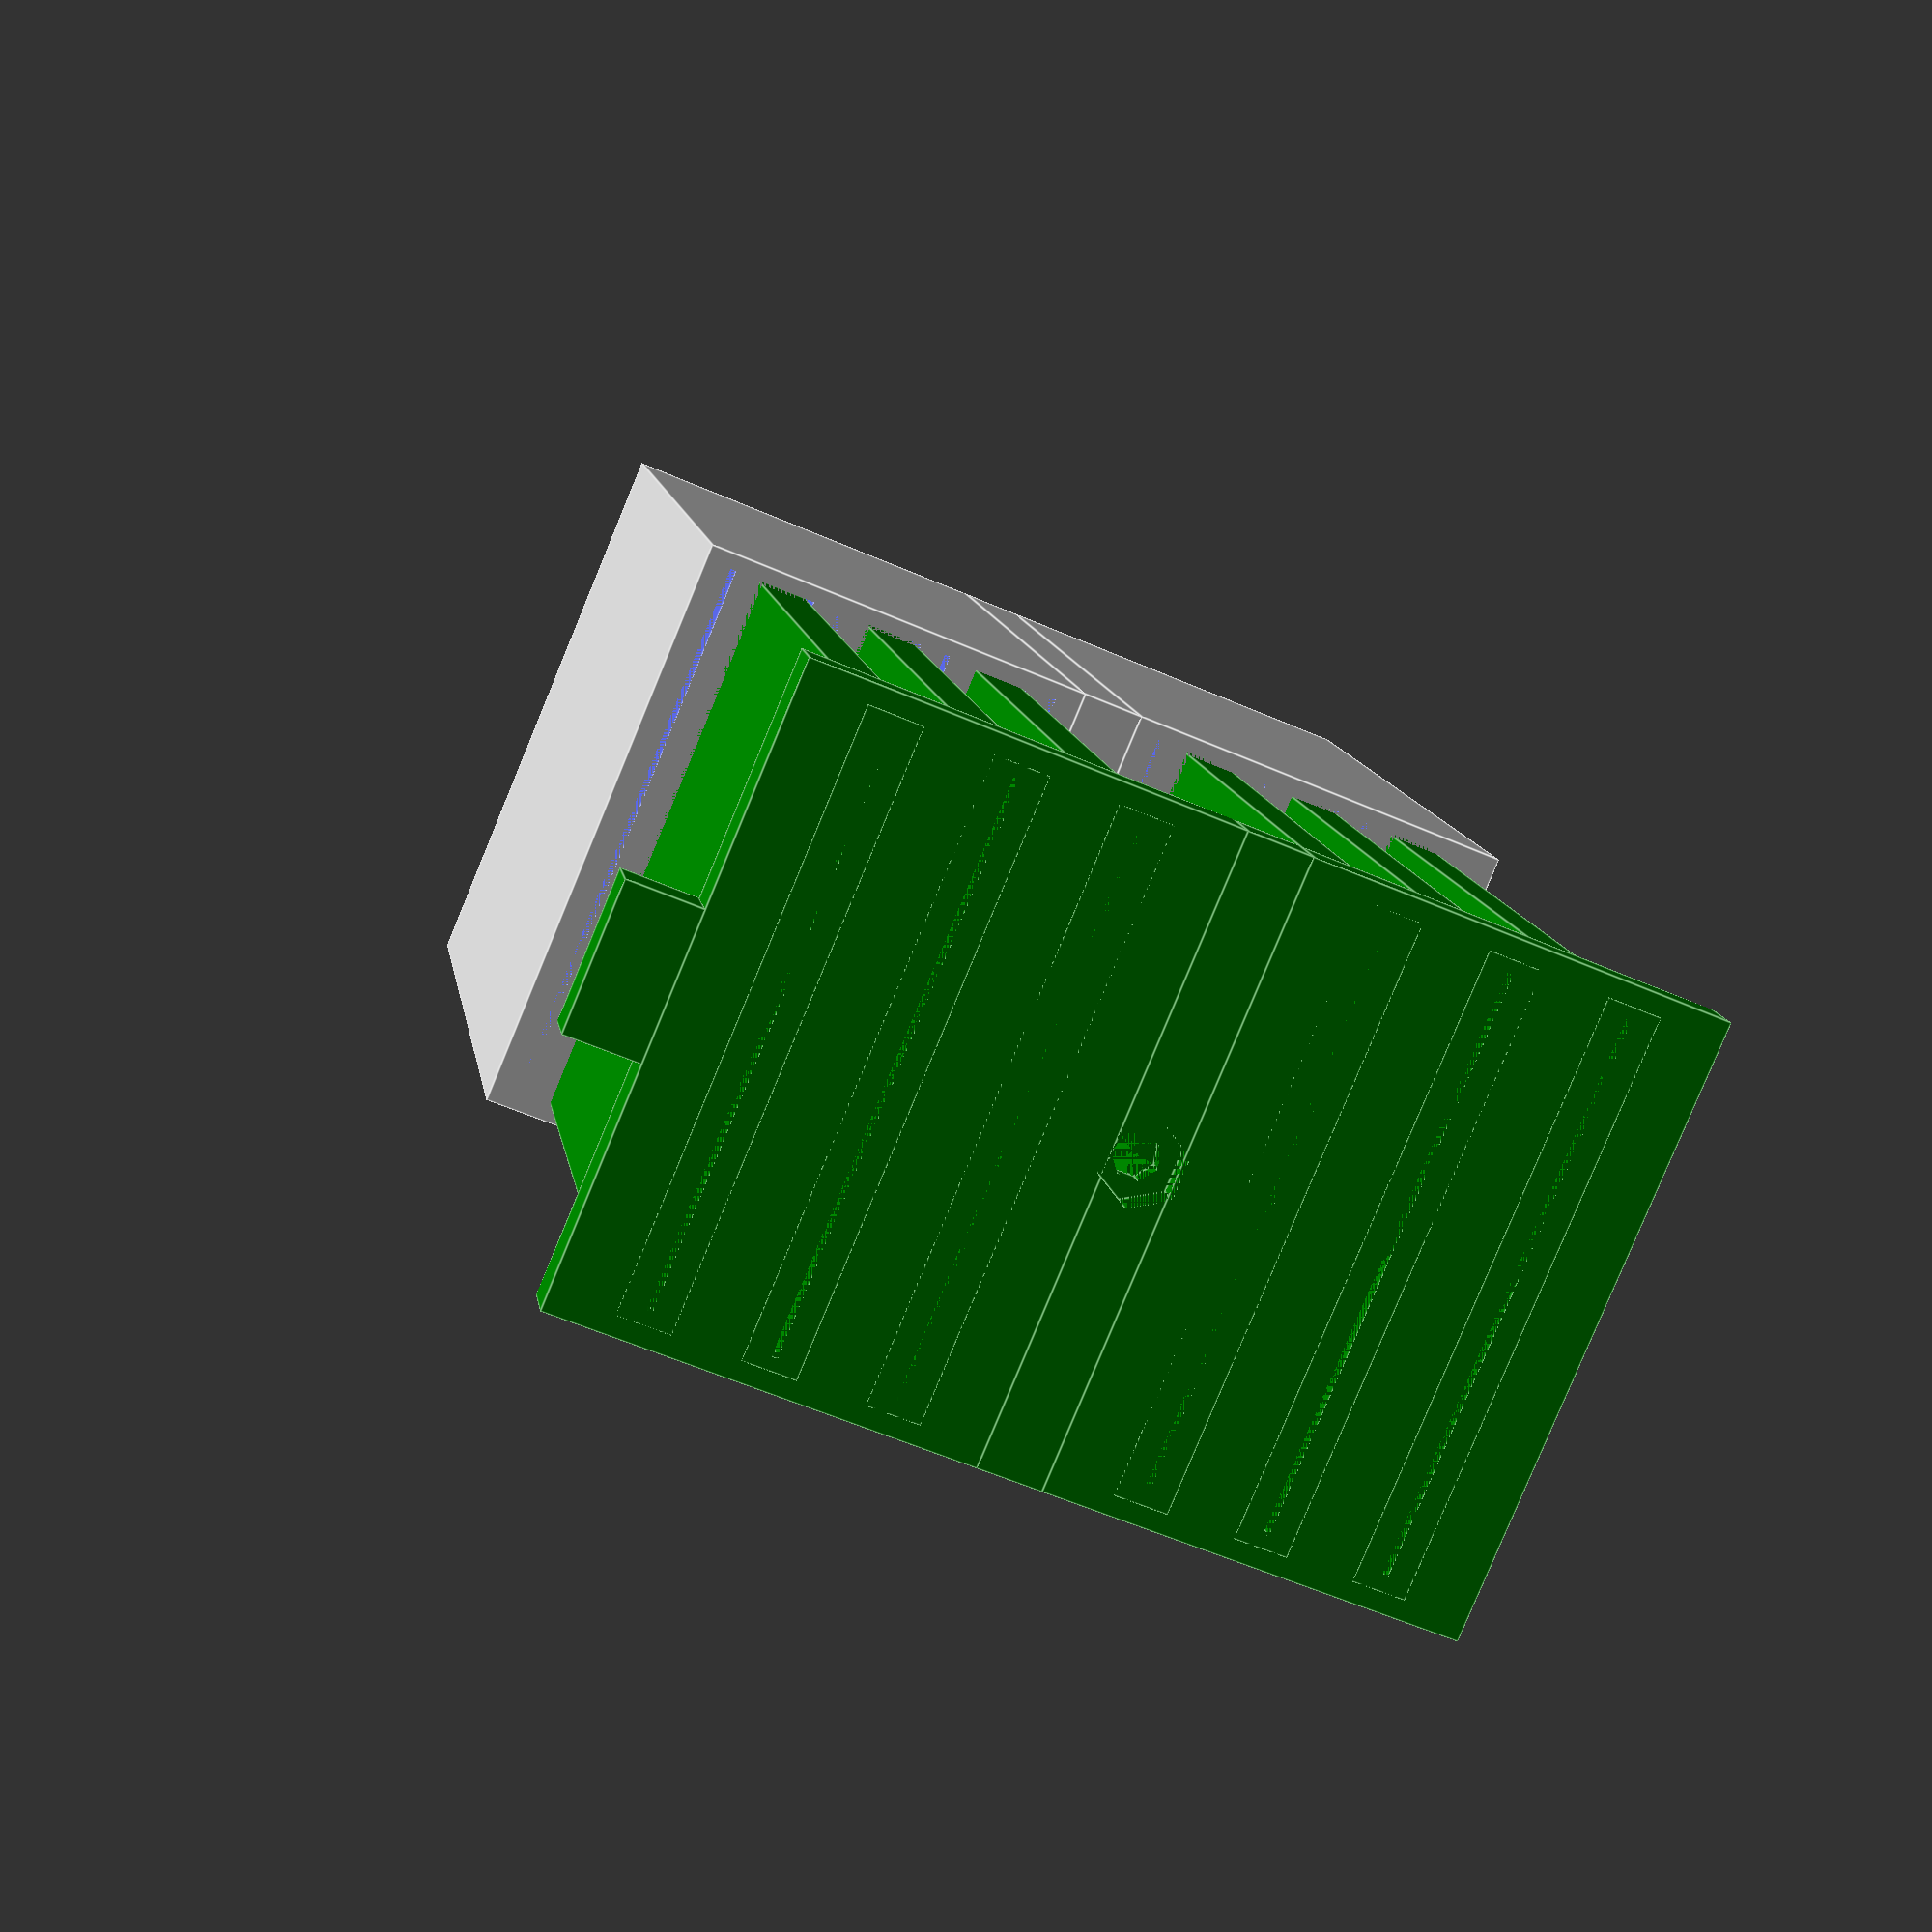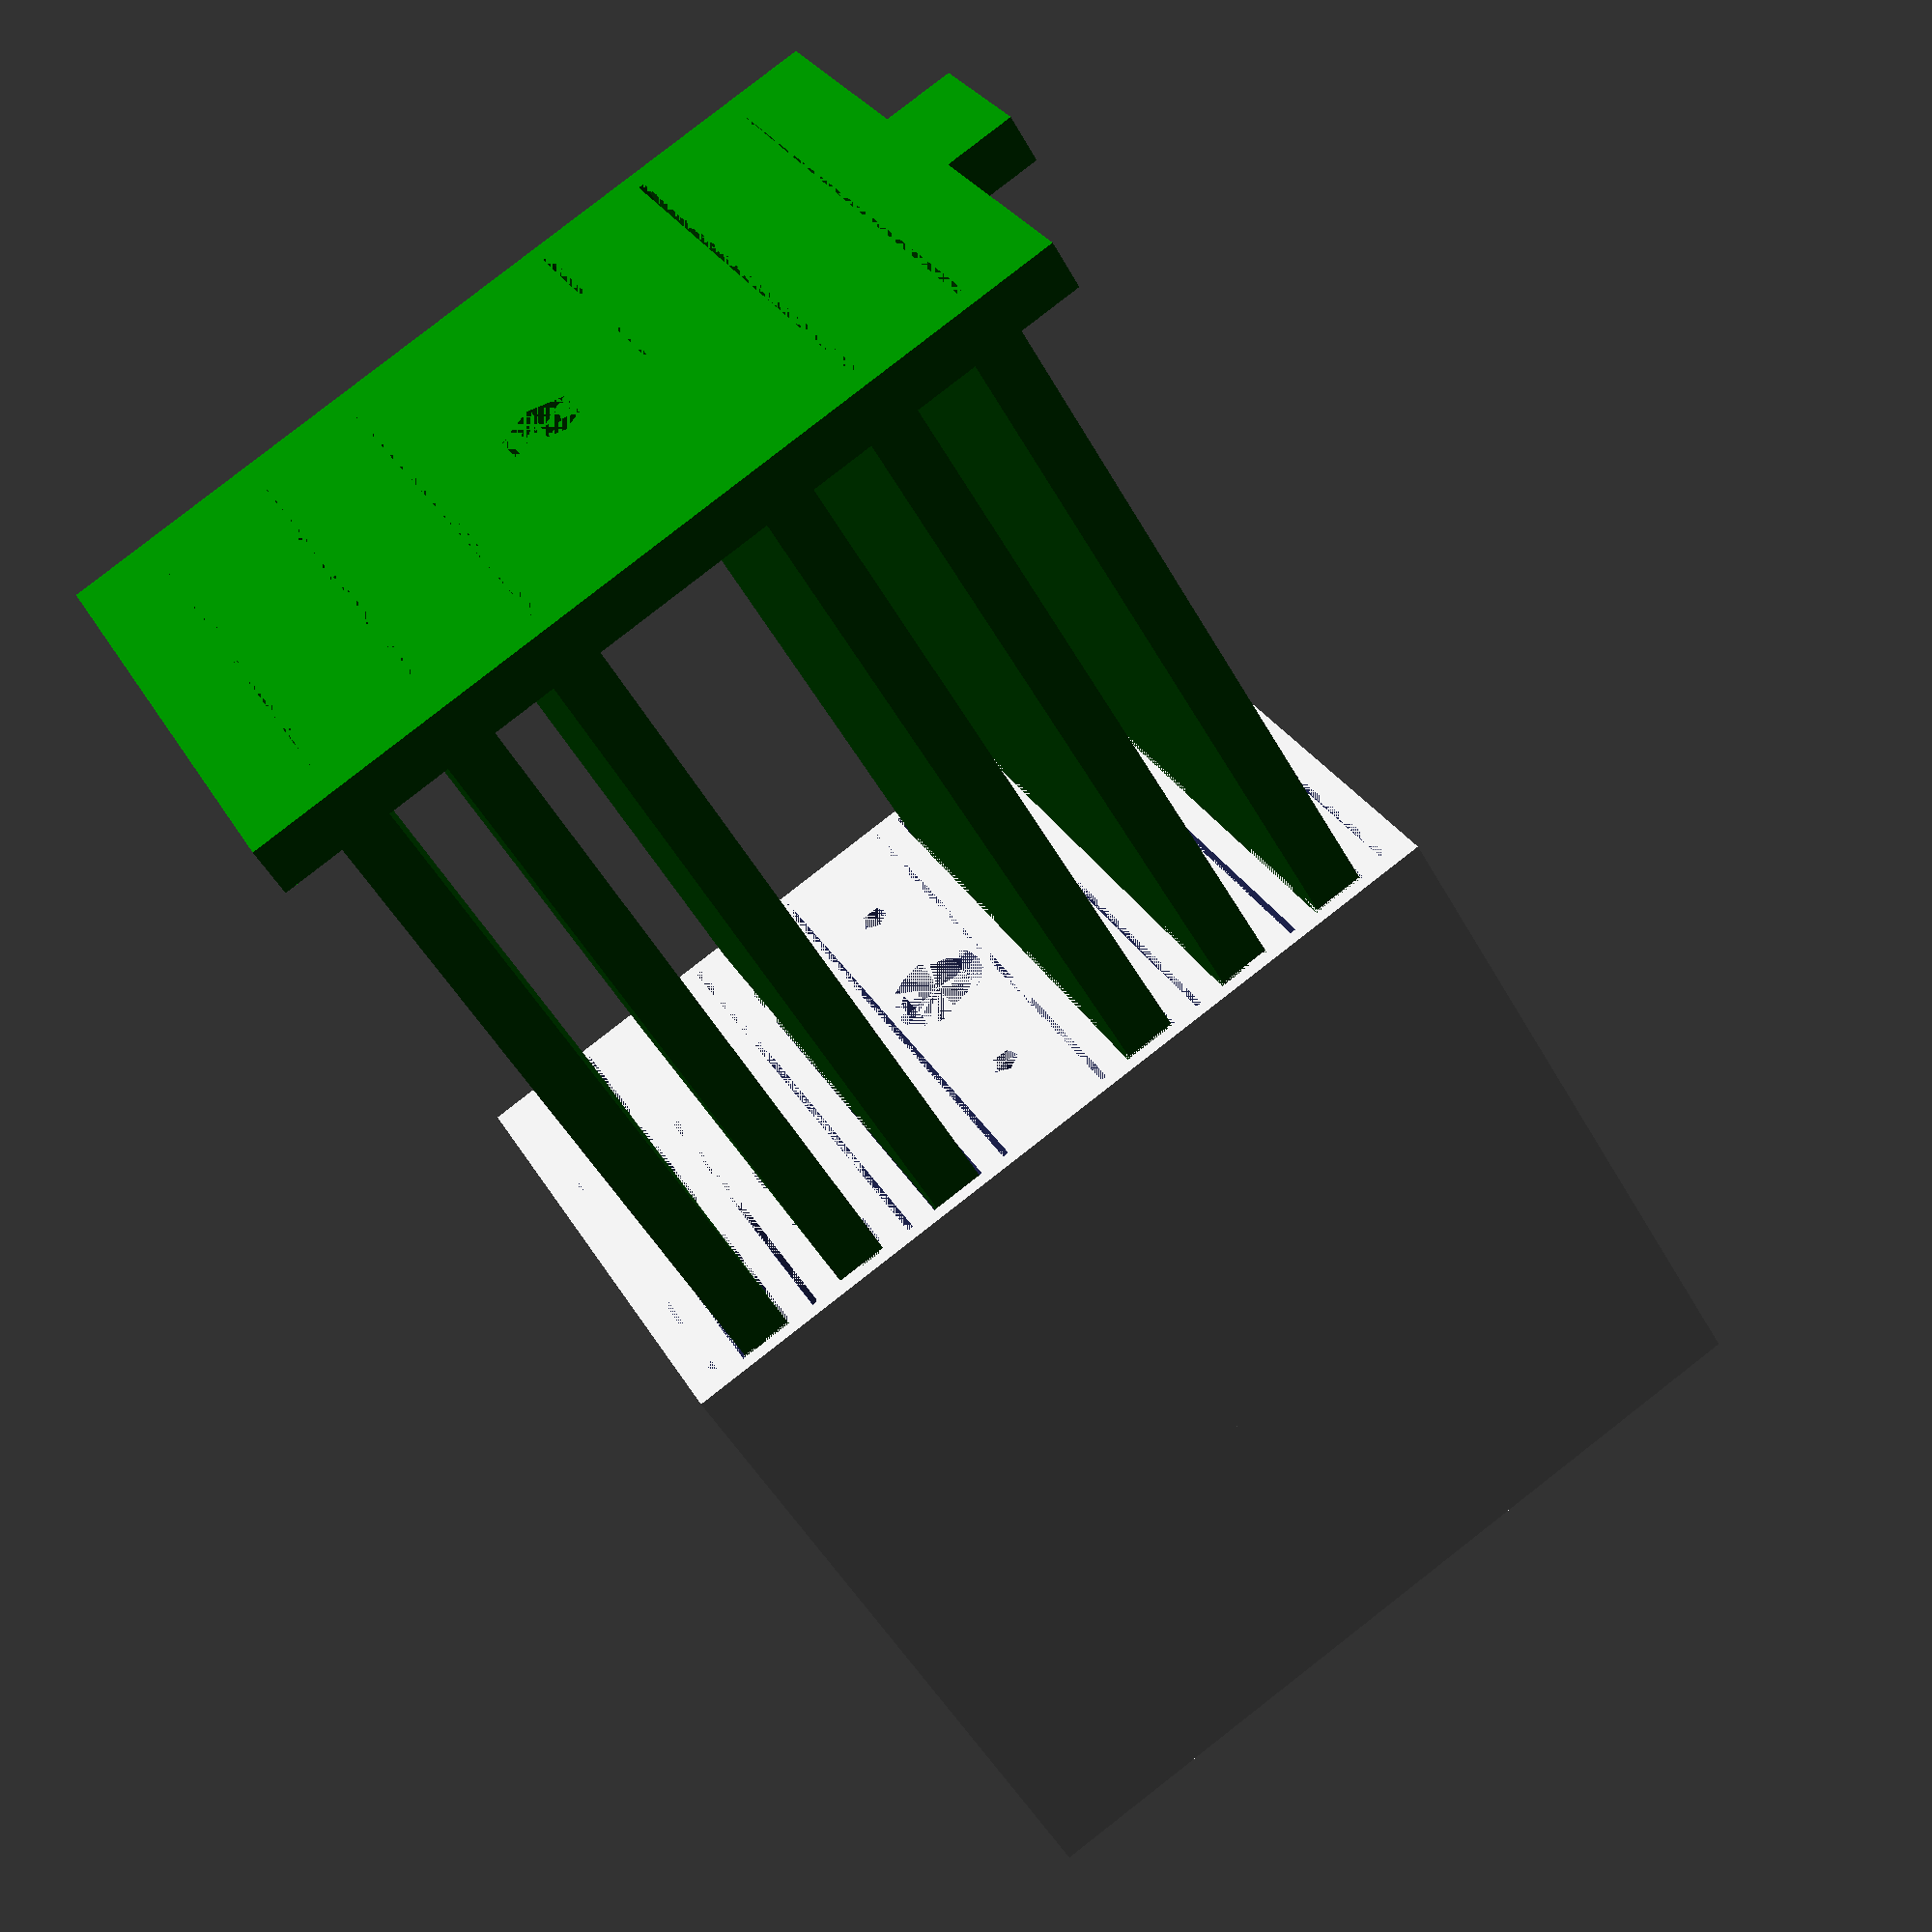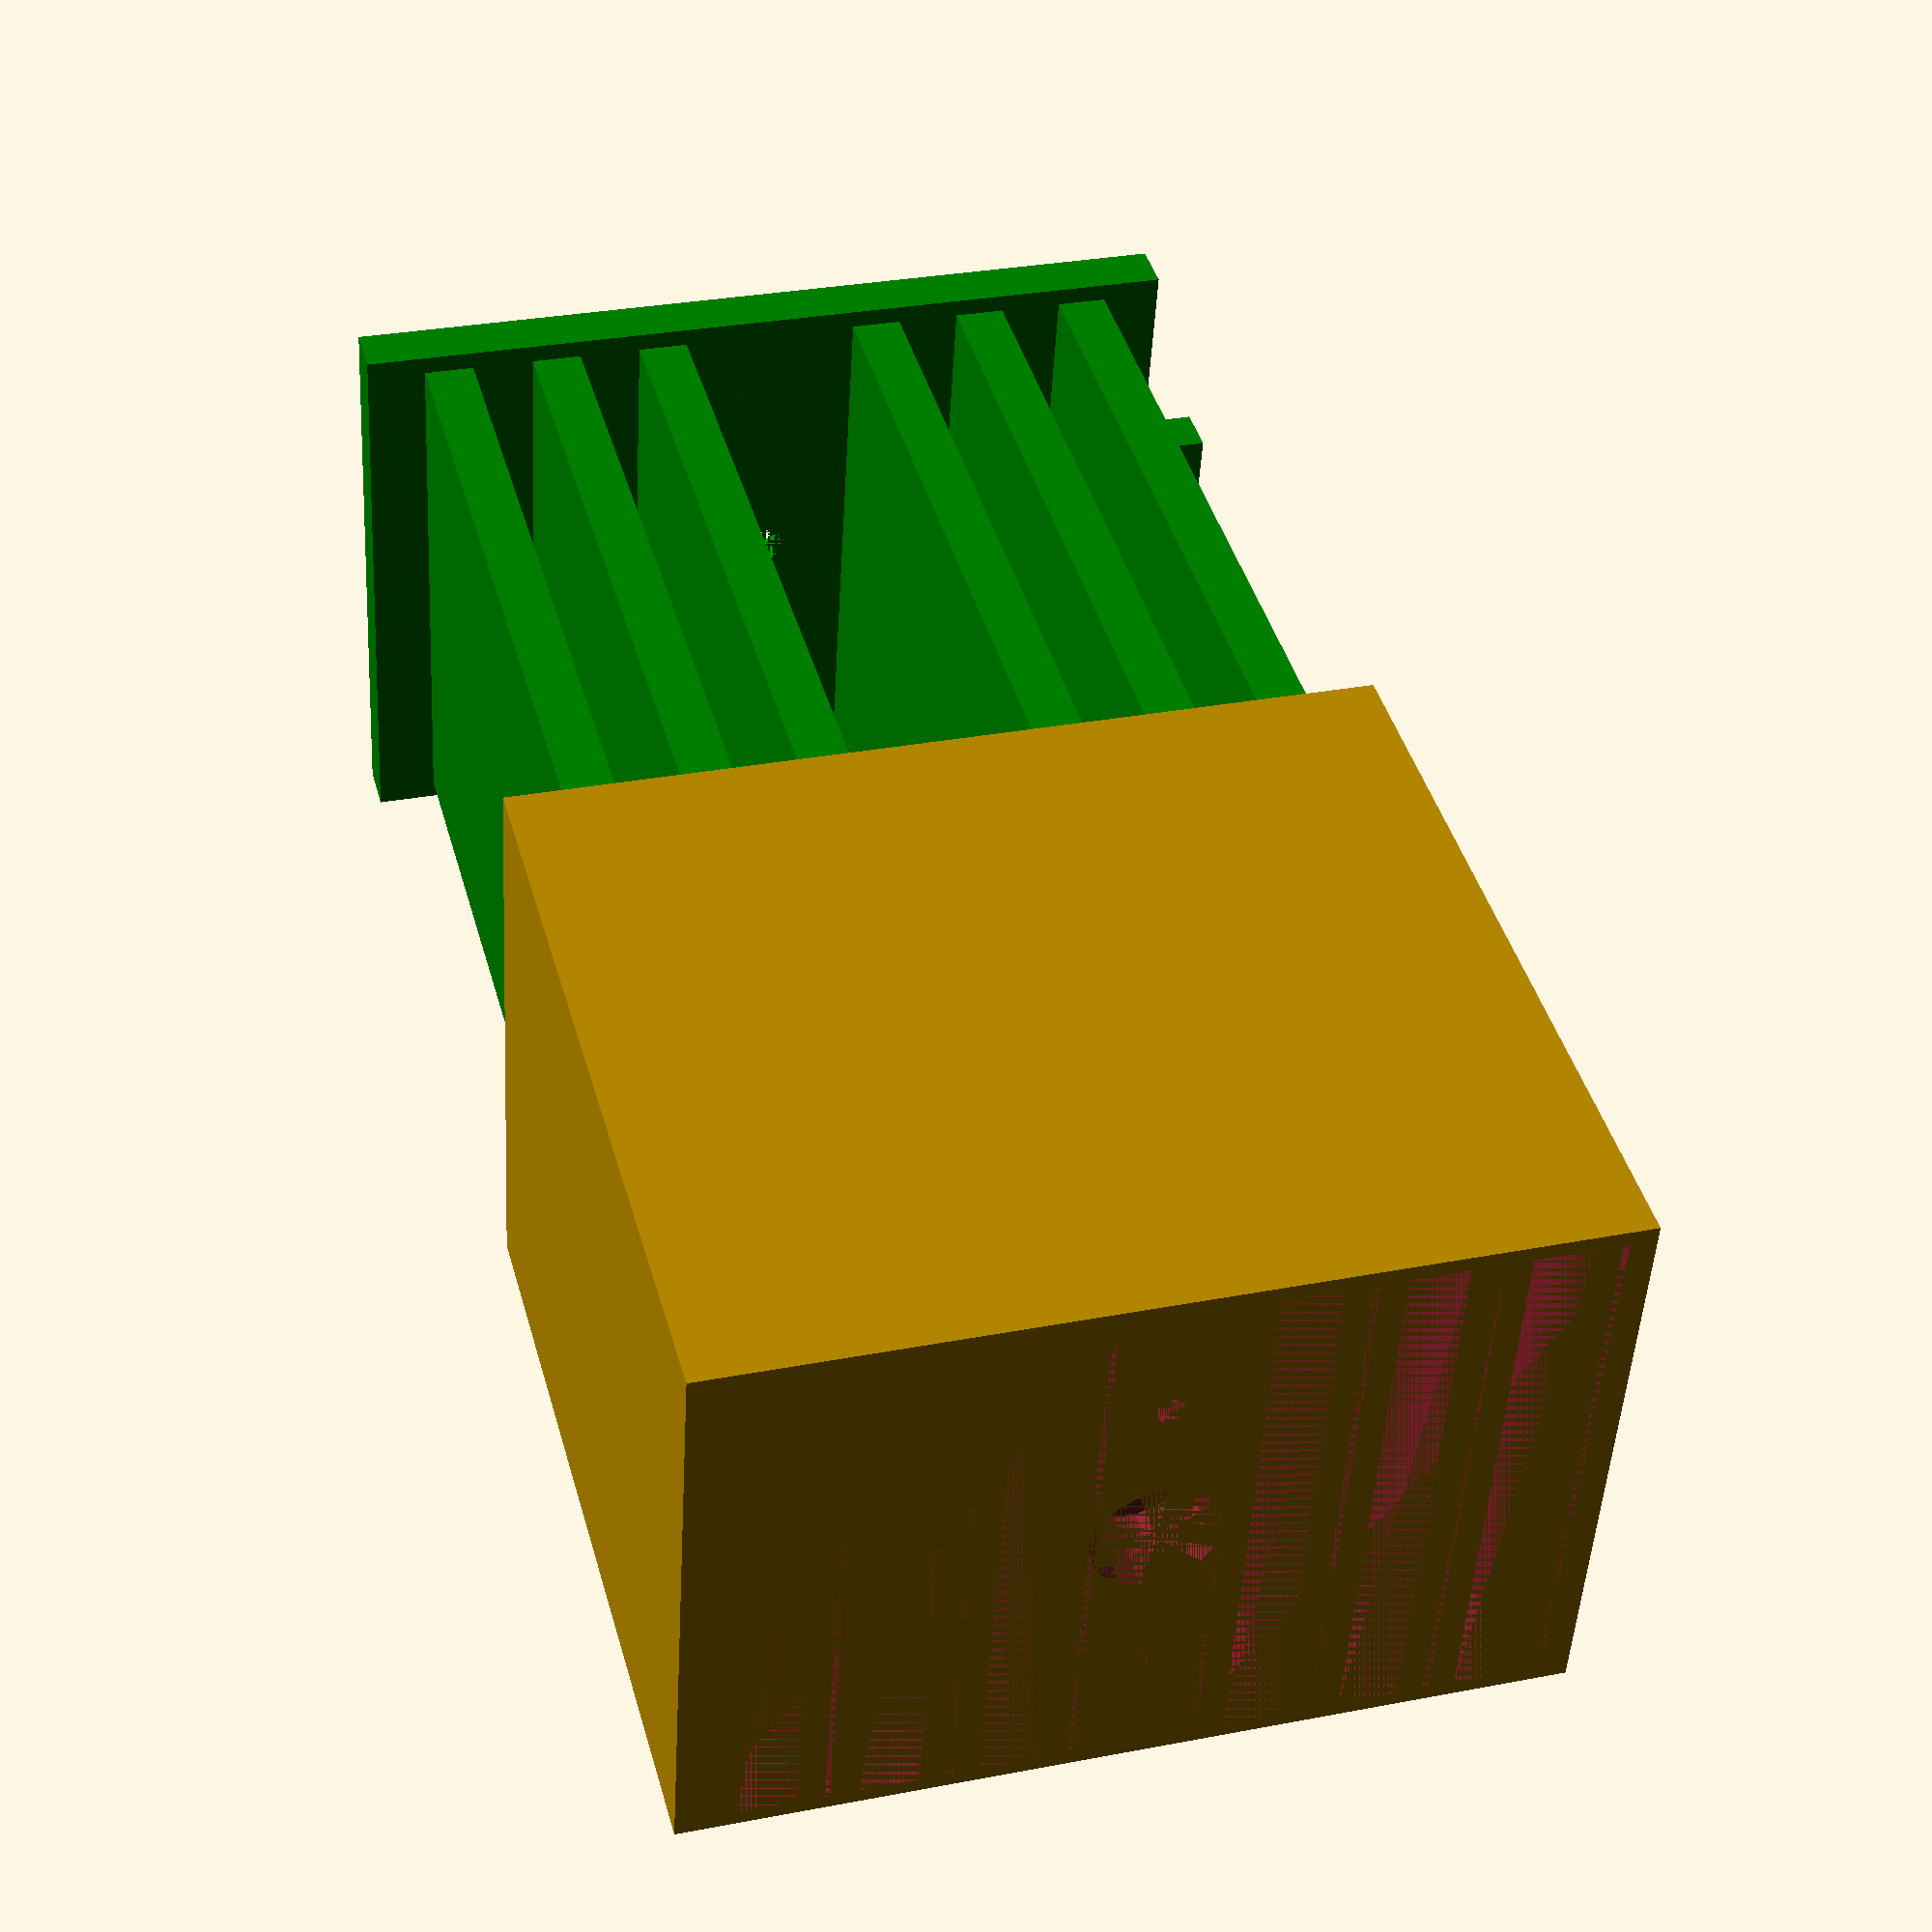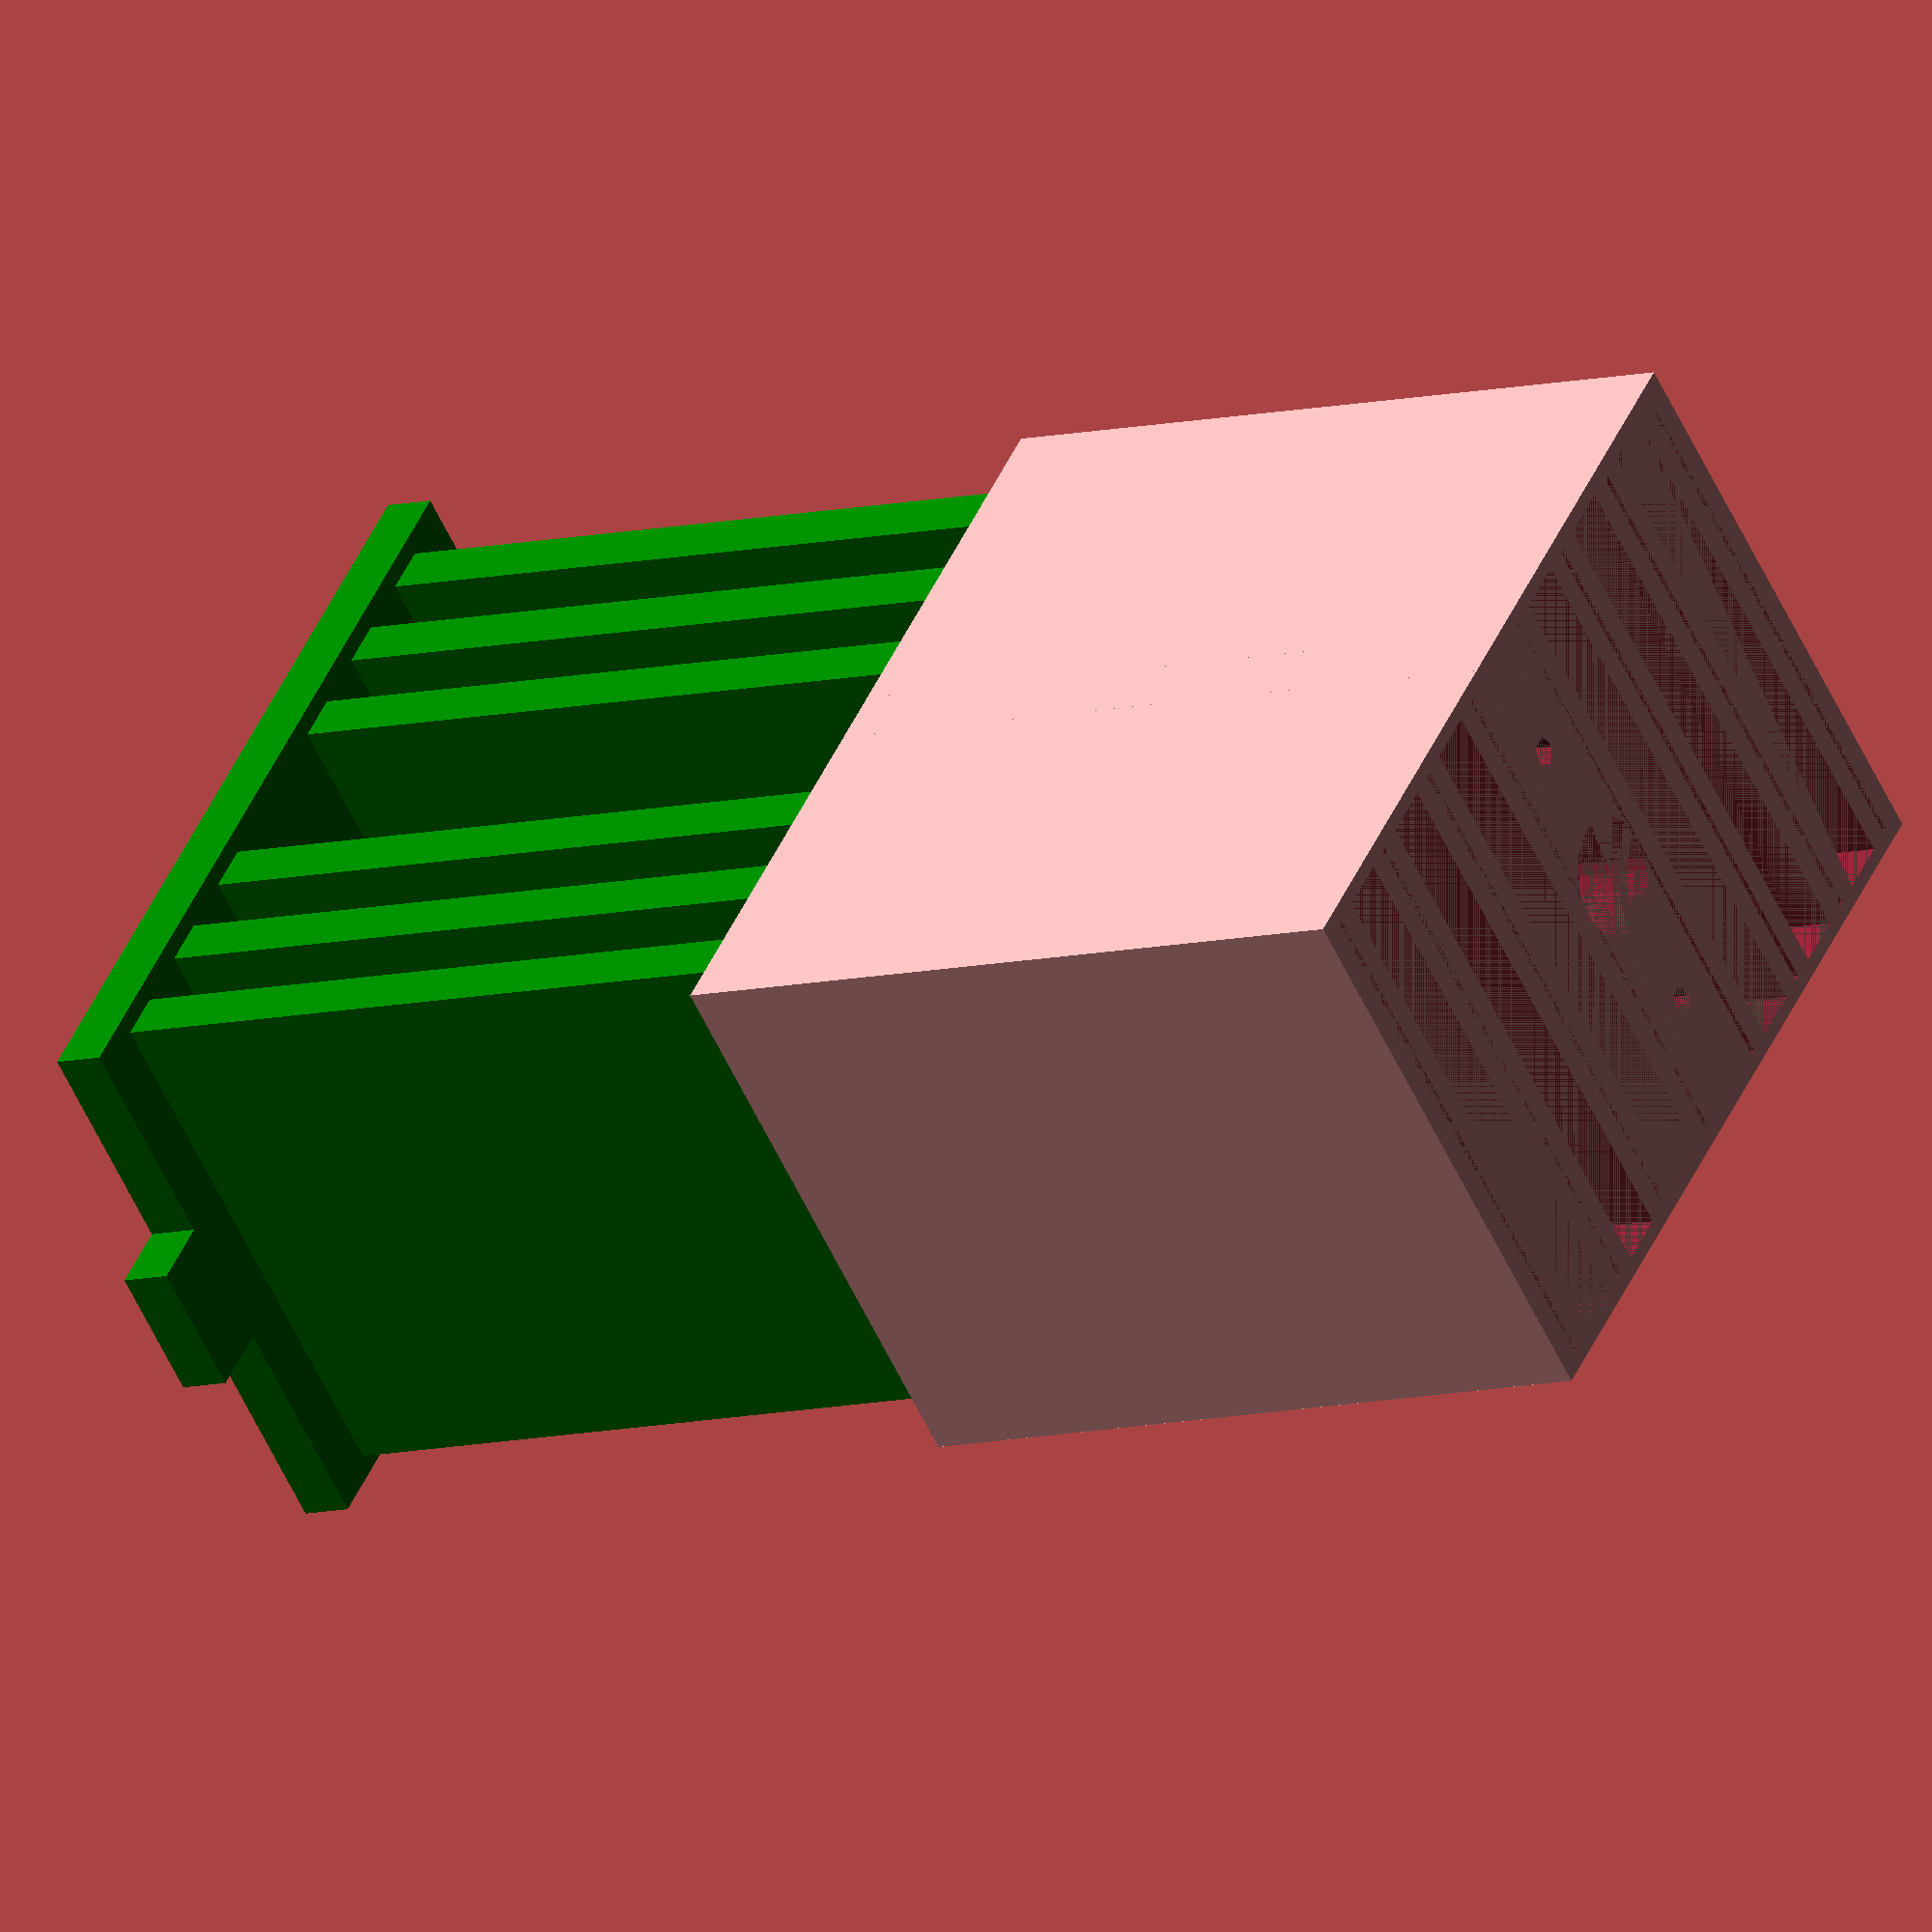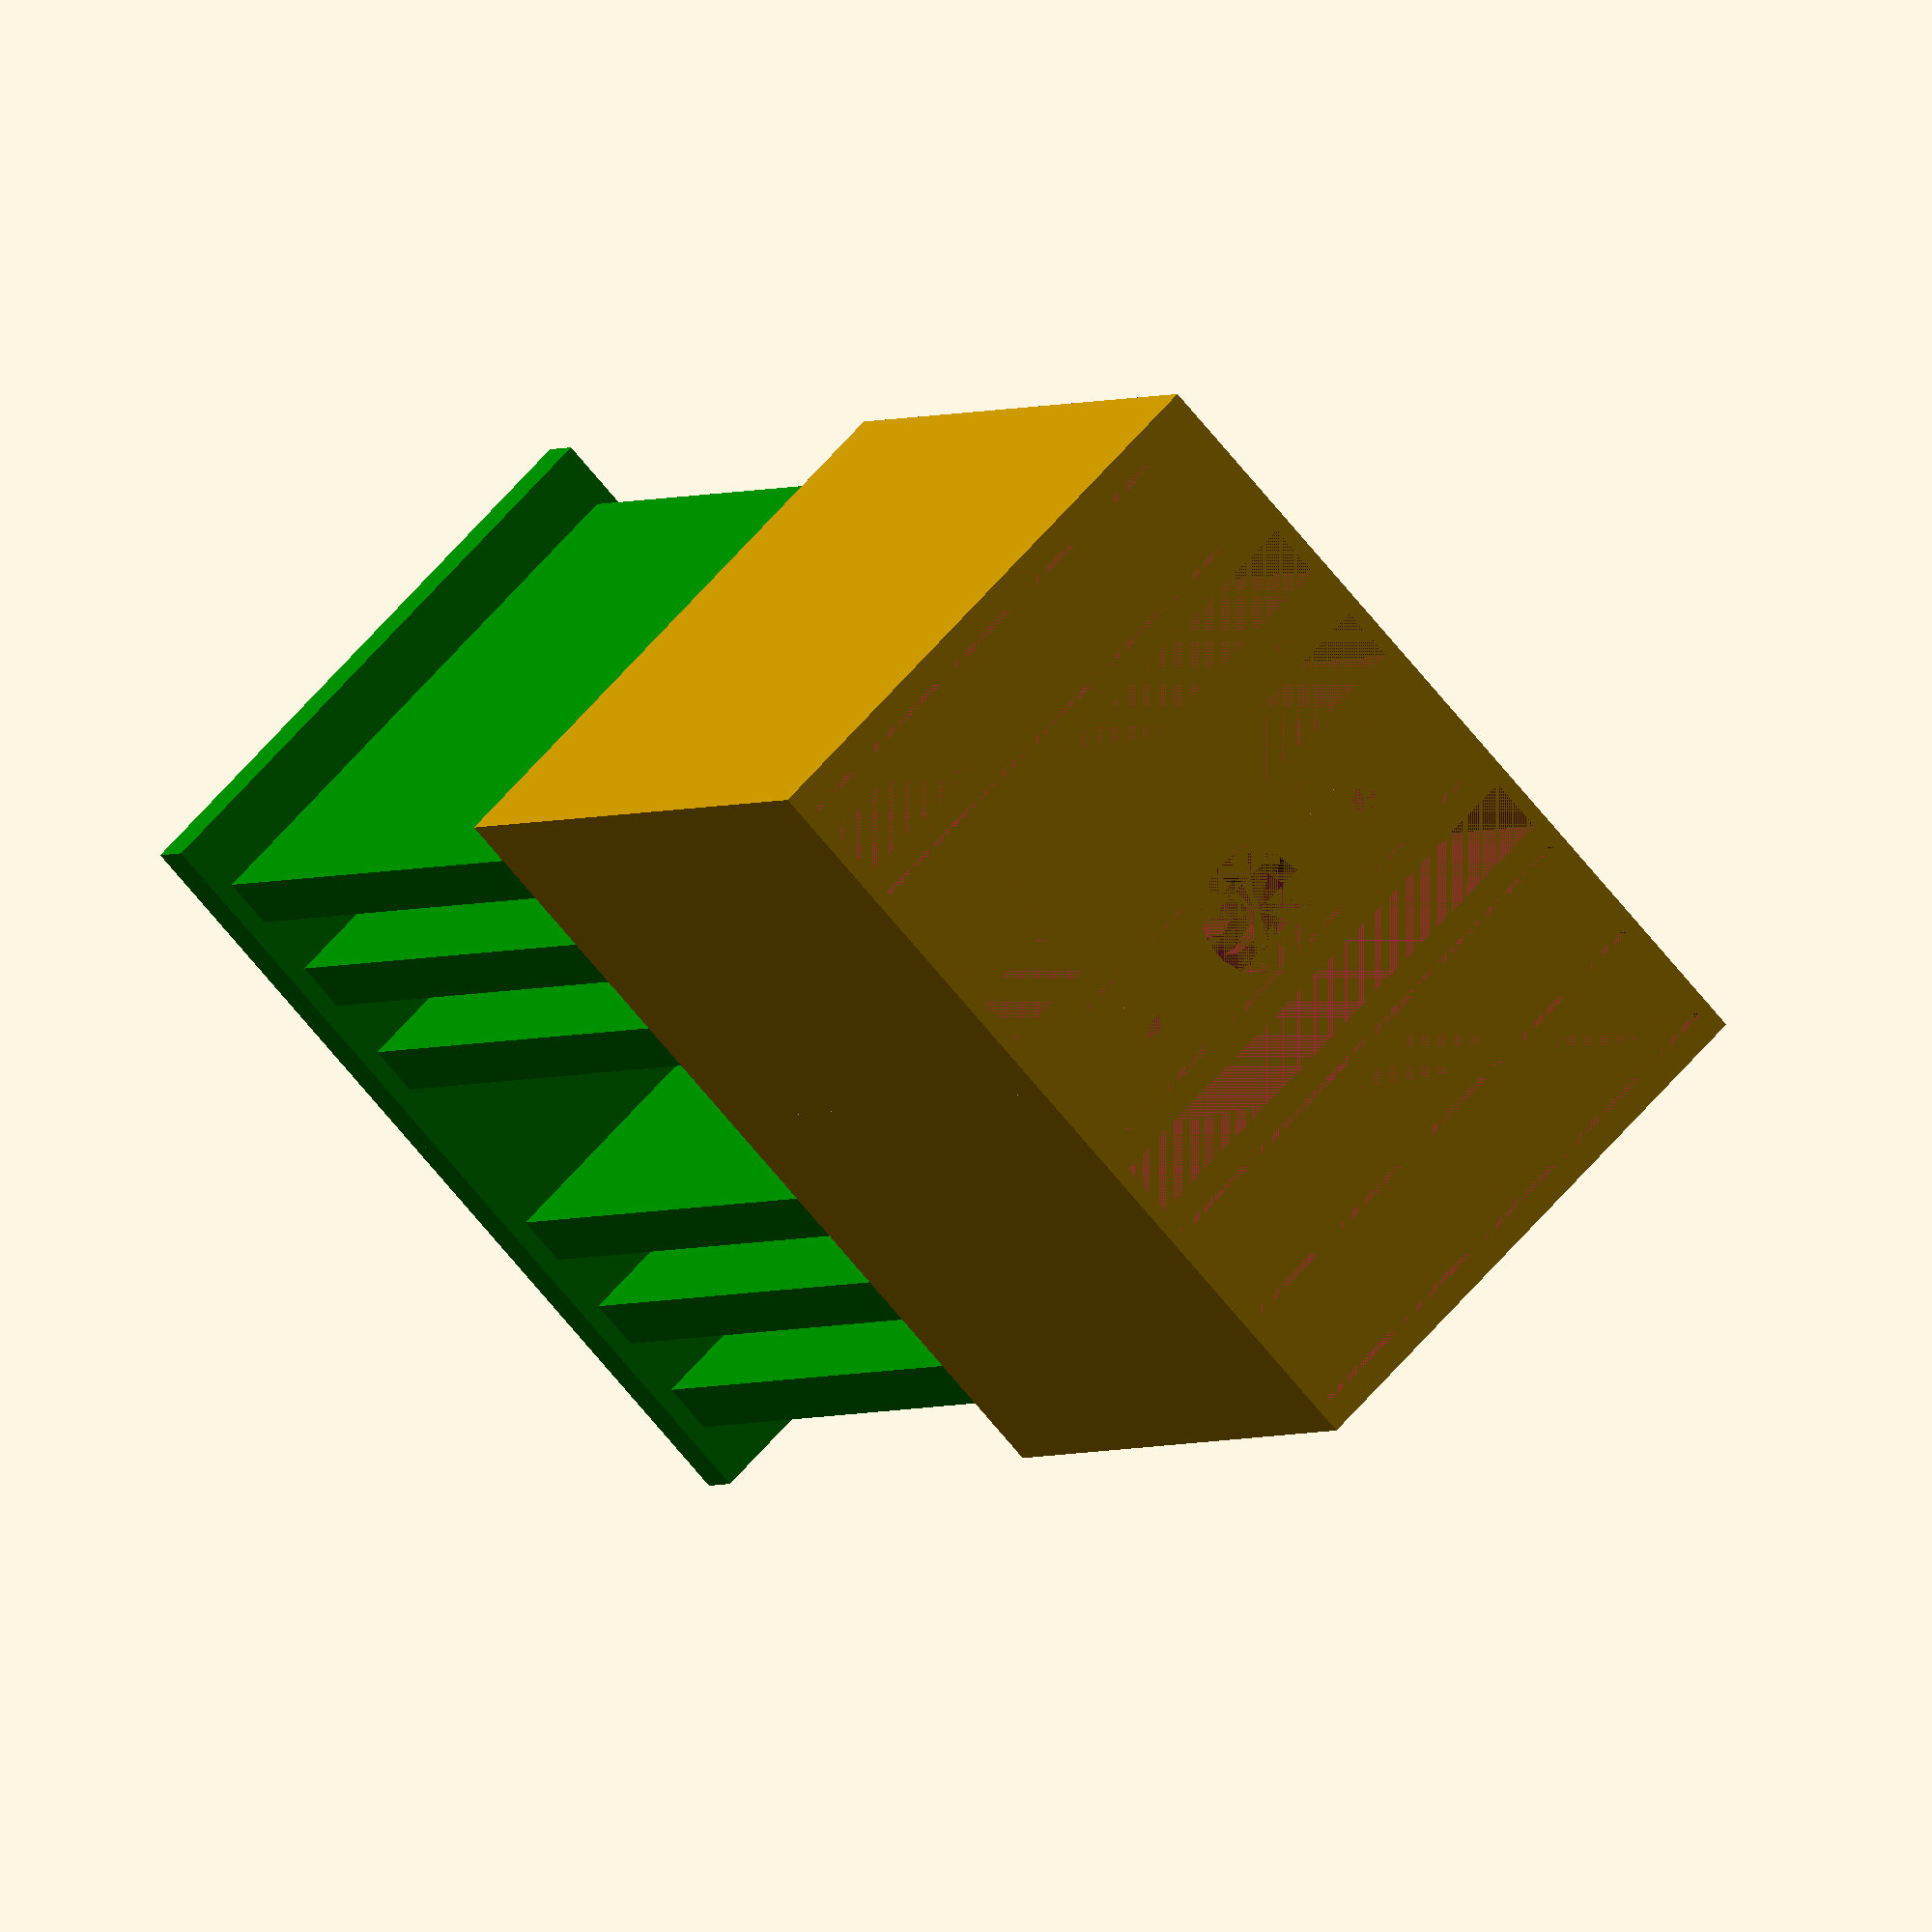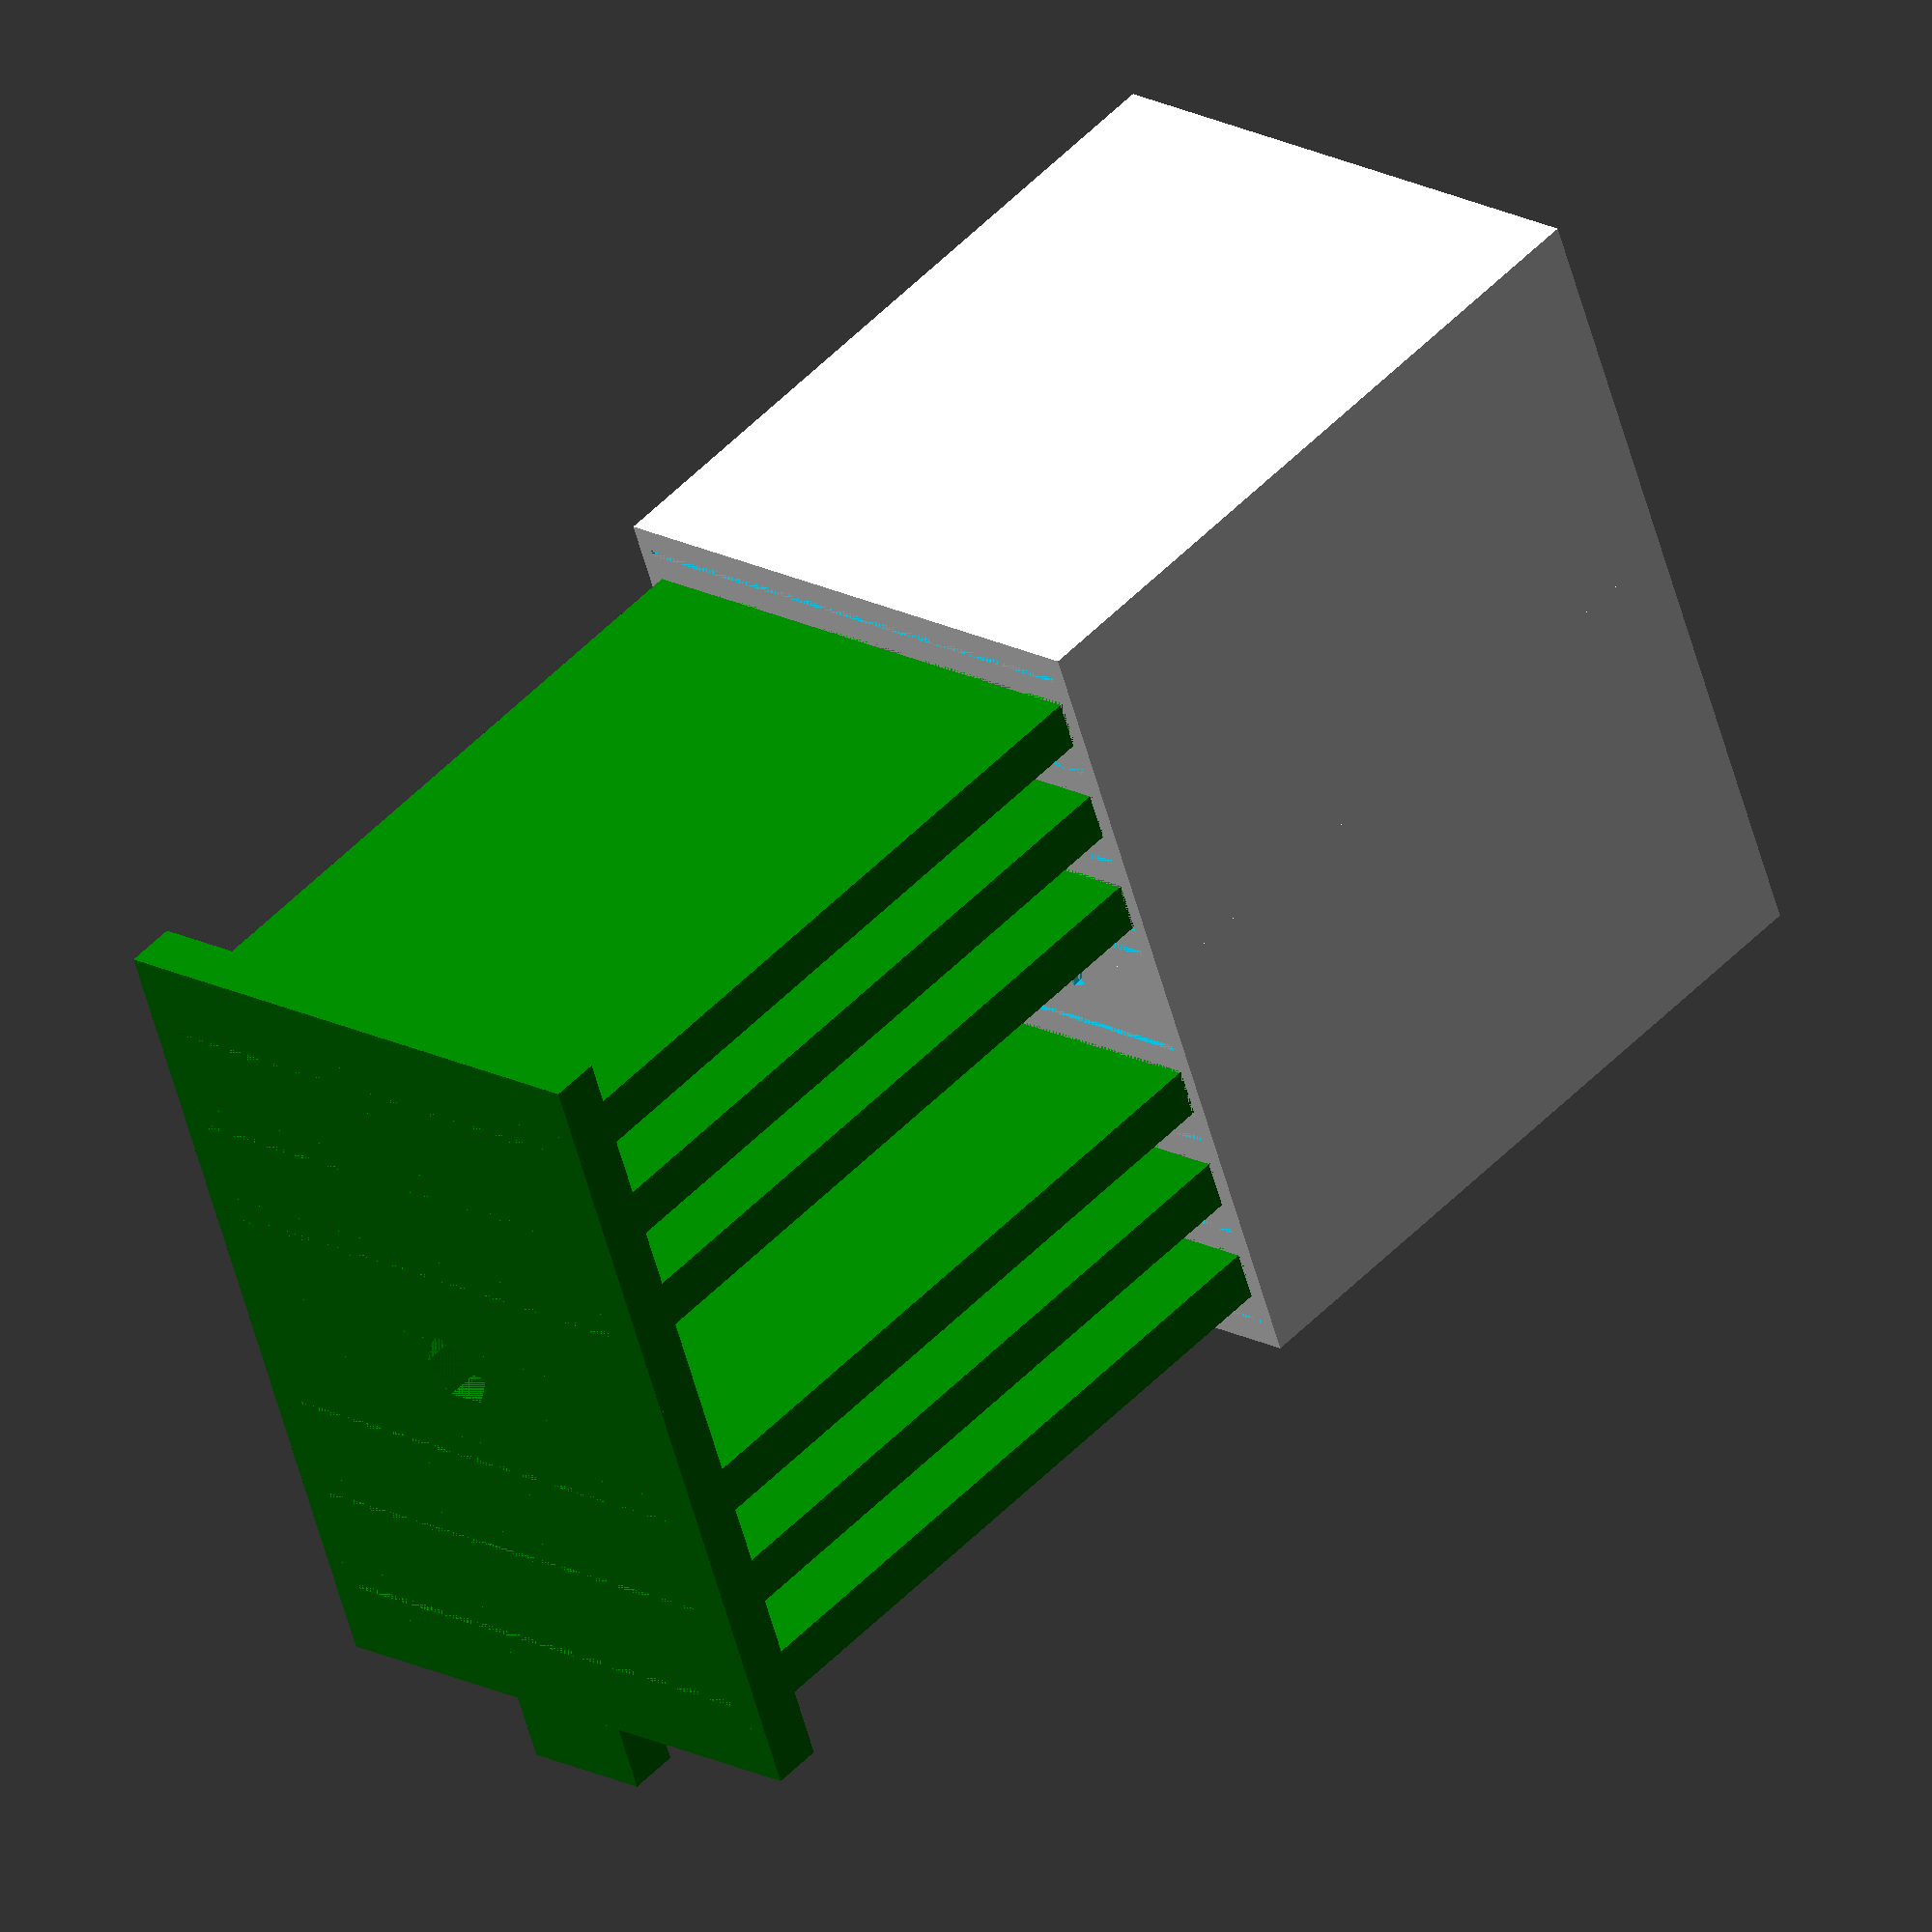
<openscad>
/* [Main Parameters] */

// count of all plates in capacitor
plate_count_ = 13;           // [3, 5, 7, 9, 11, 13, 15, 17, 19, 21, 23, 25]

// distance between rotor and stator capacitor plates in mm
plate_distance_ = 5;         // [1, 2, 3, 4, 5, 6, 7, 8]

// capacitor plate width
plate_width_ = 55;

// capacitor plate height
plate_depth_ = 75;

// capacitor plate hole height, use larger value to make some room
plate_height_ = 0.6;

// gap between rotor and stator, tune for smoother sliding by printing tiny capacitor first, use acetone bath!
sliding_gap_ = 0.3;

// capacitor element to generate
generate_element_ = "stator";       // [stator, rotor]

// generate both stator and rotor for demo purposes?
generate_both_demo_ = "yes";        // [yes, no]

// enable worm gear system?
enable_worm_gear_ = "yes";          // [yes, no]

// enable button pusher?
enable_rotor_button_pusher_ = "yes";    // [yes, no]

/* [Worm Gear Parameters] */

// how much space to provide for worm gear system
worm_gear_gap_ = 6;

// worm shaft radius, change if use other than M4 shaft
worm_shaft_radius_ = 2;     // [1, 1.5, 2, 2.5, 3]

// bearing outer radius
bearing_radius_ = 4;

// bearing size depth/height
bearing_depth_ = 3;

// hole for screws, use larger diameter so tool will fit
screw_hole_radius_ = 6;

// depth of hole for screw, change based on shaft, number of nuts
screw_hole_depth_ = 8;

// hole sizes for stepper holder screws
holder_screw_radius_ = 1.5;

// distance from the shaft to the the motor holding screws
holder_screw_center_distance_ = 16;

// height of rotor button pusher    
button_pusher_height_ = 7;

// hole depth for holding nut on the rotor, change based on shaft, M3/M4/etc
nut_cutout_depth_ = 3.2;

// holding nut radius on the rotor, change based on shaft, M3/M4/etc
nut_cutout_radius_ = 4;
    
/* [Advanced Parameters] */

// gap between plate edge and stator edge
plate_width_guard_ = 1.5;

// depth of rotor base plate
rotor_base_plate_depth_ = 5;

assert(plate_count_ % 2 == 1, "Plate count must be an odd number");

echo("maximum capacitance: ~", capacitor_value_pf(plate_width_, plate_depth_, plate_count_, plate_distance_), "pF");
echo("breakdown voltage for air: ", breakdown_voltage_kv(3, plate_distance_), "kV");
echo("breakdown voltage for PETG: ", breakdown_voltage_kv(4.5, plate_distance_), "kV");

if (enable_worm_gear_ == "yes")
{
    assert(plate_count_ % 4 == 1, "Wrong plate count, must be one of [5, 9, 13, 17, 21, 25]");
    capacitor_with_worm_gear(plate_count_, plate_distance_, plate_width_, 
        plate_depth_, plate_height_, sliding_gap_, generate_element_, 
        generate_both_demo_, worm_gear_gap_, enable_rotor_button_pusher_);
} else 
{
    capacitor_naked(plate_count_, plate_distance_, plate_width_, 
        plate_depth_, plate_height_, sliding_gap_, generate_element_, generate_both_demo_);
}

// calculate capacitor breakdown voltage
function breakdown_voltage_kv(breakdown_voltage_mm, plate_distance) = plate_distance * breakdown_voltage_mm;

// calculate ~20% infill PETG filament approximate capacitor value from dimensions in mm and plate count
function capacitor_value_pf(plate_width, plate_depth, plate_count, plate_distance) =
    let (dielectric_constant = 1.55, electrostatic_constant = 8.854e-12)
        (plate_count - 1) * dielectric_constant * electrostatic_constant * plate_width * plate_depth / plate_distance * 1e9;

// generate capacitor with worm gear
module capacitor_with_worm_gear(plate_count, plate_distance, plate_width, 
    plate_depth, plate_height, sliding_gap, generate_element, generate_both_demo, 
    worm_gear_gap, enable_rotor_button_pusher)
{
    if (generate_element == "stator" || generate_both_demo == "yes") 
    {
        translate([0, 75, 0])
            capacitor_stator_with_worm_gear(plate_count, plate_distance, 
                plate_width, plate_depth, plate_height, worm_gear_gap);
    }
    if (generate_element == "rotor" || generate_both_demo == "yes") 
    {
        color("green")
            capacitor_rotor_with_worm_gear(plate_count, plate_distance, 
                plate_width, plate_depth, plate_height, sliding_gap, worm_gear_gap, enable_rotor_button_pusher);
    }
}

// generate capacitor
module capacitor_naked(plate_count, plate_distance, plate_width, 
    plate_depth, plate_height, sliding_gap, generate_element, generate_both_demo)
{
    if (generate_element == "stator" || generate_both_demo == "yes") 
    {
        translate([0, 50, 0])
            capacitor_stator(plate_count, plate_distance, 
                plate_width, plate_depth, plate_height);
    }
    if (generate_element == "rotor" || generate_both_demo == "yes") 
    {
        color("green")
            capacitor_rotor(plate_count, plate_distance, 
                plate_width, plate_depth, plate_height, sliding_gap);
    }
}

// generate stator with worm gear support
module capacitor_stator_with_worm_gear(plate_count, plate_distance, 
    plate_width, plate_depth, plate_height, worm_gear_gap)
{
    plate_width_guard = plate_width_guard_;
    worm_shaft_radius = worm_shaft_radius_;
    bearing_radius = bearing_radius_;
    bearing_depth = bearing_depth_;
    screw_hole_radius = screw_hole_radius_;
    screw_hole_depth = screw_hole_depth_;
    holder_screw_radius = holder_screw_radius_;
    holder_screw_center_distance = holder_screw_center_distance_;
    
    holder_screw_depth = plate_depth;
    bearing_full_depth = bearing_depth + screw_hole_depth;
    half_plate_count = ceil(plate_count / 2.0);
    box_height = half_plate_count * (plate_distance + plate_height);
    box_height_center = box_height + worm_gear_gap / 2.0;
    box_width_center = plate_width / 2.0 + plate_width_guard;
    
    difference()
    {
        // stator body with holes
        union()
        {
            // two split capacitor stators
            translate([0, 0, 0])
                capacitor_stator(half_plate_count, plate_distance, plate_width, plate_depth, plate_height);
            translate([0, 0, box_height + worm_gear_gap])
                capacitor_stator(half_plate_count, plate_distance, plate_width, plate_depth, plate_height);
            
            // worm gear blade hole
            translate([0, 0, box_height])
                cube([plate_width + 2 * plate_width_guard, plate_depth, worm_gear_gap]);
        }
        
        // worm gear system
        translate([plate_width / 2.0 + plate_width_guard, 0, box_height_center])
            rotate([-90, 0, 0])
                union() 
                {
                    cylinder(plate_depth, r=worm_shaft_radius + 0.2);
                    cylinder(bearing_full_depth, r=bearing_radius);
                    cylinder(screw_hole_depth, r=bearing_radius + 1);
                }
        translate([box_width_center, plate_depth - bearing_full_depth, box_height_center])
            rotate([-90, 0, 0])
                cylinder(bearing_full_depth, r=bearing_radius);
        translate([box_width_center, plate_depth - screw_hole_depth, box_height_center])
            rotate([-90, 0, 0])
                cylinder(screw_hole_depth, r=screw_hole_radius);

        // holder holes
        translate([box_width_center + holder_screw_center_distance, plate_depth - holder_screw_depth, box_height_center])
            rotate([-90, 0, 0])
                cylinder(holder_screw_depth, r=holder_screw_radius);
        translate([box_width_center - holder_screw_center_distance, plate_depth - holder_screw_depth, box_height_center])
            rotate([-90, 0, 0])
                cylinder(holder_screw_depth, r=holder_screw_radius);
    }
}

// generate rotor with worm gear support
module capacitor_rotor_with_worm_gear(plate_count, plate_distance, 
    plate_width, plate_depth, plate_height, sliding_gap, 
    worm_gear_gap, enable_rotor_button_pusher)
{
    plate_width_guard = plate_width_guard_;
    worm_shaft_radius = worm_shaft_radius_;
    base_plate_width = rotor_base_plate_depth_;
    nut_cutout_depth = nut_cutout_depth_;
    nut_cutout_radius = nut_cutout_radius_;
    button_pusher_height = button_pusher_height_;

    half_plate_count = ceil(plate_count / 2.0);
    
    box_height = half_plate_count * (plate_distance + plate_height);
    box_height_center = box_height + worm_gear_gap / 2.0;
    box_width_center = plate_width / 2.0 + plate_width_guard;
    
    button_pusher_height_pos = 2 * box_height + worm_gear_gap;
    button_pusher_width = plate_width / 4.0;
    button_pusher_width_center = box_width_center - button_pusher_width / 2.0;
    button_pusher_depth = base_plate_width;

    difference()
    {
        // rotor body with blades
        union()
        {
            // two split capacitor rotors
            translate([0, 0, 0])
                capacitor_rotor(half_plate_count, plate_distance, plate_width, 
                    plate_depth, plate_height, sliding_gap);
            translate([0, 0, box_height + worm_gear_gap])
                capacitor_rotor(half_plate_count, plate_distance, plate_width, 
                    plate_depth, plate_height, sliding_gap);
            
            // worm gear blade
            translate([0, 0, box_height])
                cube([plate_width + 2 * plate_width_guard, base_plate_width, worm_gear_gap]);

            if (enable_rotor_button_pusher == "yes") 
            {
                translate([button_pusher_width_center, 0, button_pusher_height_pos])
                    cube([button_pusher_width, button_pusher_depth, button_pusher_height]);
            }
        }

        // worm gear hole
        translate([box_width_center, 0, box_height_center])
            rotate([-90, 0, 0])
                cylinder(base_plate_width, r=worm_shaft_radius + 0.2);

        // nut cutout
        translate([box_width_center, 0, box_height_center])
            rotate([-90, 0, 0])
                cylinder(r=nut_cutout_radius, h=nut_cutout_depth, $fn=6);
    }
}

// generate sliding capacitor stator
module capacitor_stator(plate_count, plate_distance, plate_width, plate_depth, plate_height) 
{
    plate_width_guard = plate_width_guard_;

    // calculated dimensions
    box_width = plate_width + (plate_width_guard * 2);
    box_depth = plate_depth;
    box_height = plate_count * plate_distance + plate_count * plate_height;

    echo("stator dimensions:", box_width, box_depth, box_height);

    stator_plate_count = ceil(plate_count / 2.0);
    stator_plate_distance = 2 * (plate_distance + plate_height);
    stator_plate_initial_height = plate_distance / 2.0;

    echo("stator plates:", stator_plate_distance, stator_plate_initial_height);

    stator_hole_count = floor(plate_count / 2.0);
    stator_hole_distance = stator_plate_distance;
    stator_hole_initial_height = plate_distance + plate_height;
    stator_hole_height = plate_distance + plate_height;

    echo("stator holes:", stator_hole_distance, stator_hole_initial_height);

    difference() 
    {
        // stator body
        cube([box_width, box_depth, box_height]);

        // holes for plates
        for (plate_num = [0:stator_plate_count - 1]) 
        {
            translate([plate_width_guard, 0, plate_num * stator_plate_distance + stator_plate_initial_height])
                cube([plate_width, plate_depth, plate_height]);
        }
        
        // holes for rotor blades
        for (plate_num = [0:stator_hole_count - 1]) 
        {
            translate([plate_width_guard, 0, plate_num * stator_hole_distance + stator_hole_initial_height])
                cube([plate_width, plate_depth, stator_hole_height]);
        }
    }
}

// generate sliding capacitor rotor
module capacitor_rotor(plate_count, plate_distance, plate_width, plate_depth, plate_height, sliding_gap) 
{
    plate_width_guard = plate_width_guard_;

    // calculated dimensions
    box_width = plate_width + (plate_width_guard * 2);
    box_depth = rotor_base_plate_depth_;
    box_height = plate_count * plate_distance + plate_count * plate_height;

    echo("rotor dimensions:", box_width, box_depth, box_height);

    rotor_plate_count = ceil(plate_count / 2.0);
    rotor_plate_distance = 2 * (plate_distance + plate_height);
    rotor_plate_initial_height = plate_distance + plate_height + plate_distance / 2.0;

    echo("rotor plates:", rotor_plate_distance, rotor_plate_initial_height);

    rotor_blade_count = floor(plate_count / 2.0);
    rotor_blade_distance = rotor_plate_distance;
    rotor_blade_initial_height = plate_distance + plate_height + sliding_gap;
    rotor_blade_height = plate_distance + plate_height - 2 * sliding_gap;

    echo("rotor blades:", rotor_blade_distance, rotor_blade_initial_height);

    difference() 
    {
        // rotor body
        union() 
        {
            // rotor base plate
            cube([box_width, box_depth, box_height]);
            
            // rotor blades
            for (plate_num = [0:rotor_blade_count - 1]) 
            {
                translate([plate_width_guard + sliding_gap, 0, plate_num * rotor_blade_distance + rotor_blade_initial_height])
                    cube([plate_width - 2 * sliding_gap, plate_depth + box_depth - sliding_gap, rotor_blade_height]);
            }
        }
        
        // rotor plates 
        for (plate_num = [0:rotor_plate_count - 1]) 
        {
            translate([2 * plate_width_guard, 0, plate_num * rotor_plate_distance + rotor_plate_initial_height])
                cube([plate_width - 2 * plate_width_guard, plate_depth + box_depth, plate_height]);
        }
    }
}
</openscad>
<views>
elev=58.0 azim=338.1 roll=65.6 proj=p view=edges
elev=276.2 azim=229.2 roll=232.1 proj=p view=solid
elev=149.9 azim=77.9 roll=285.7 proj=p view=wireframe
elev=315.8 azim=63.1 roll=22.5 proj=o view=solid
elev=70.7 azim=211.9 roll=219.4 proj=o view=solid
elev=55.3 azim=317.7 roll=194.9 proj=o view=wireframe
</views>
